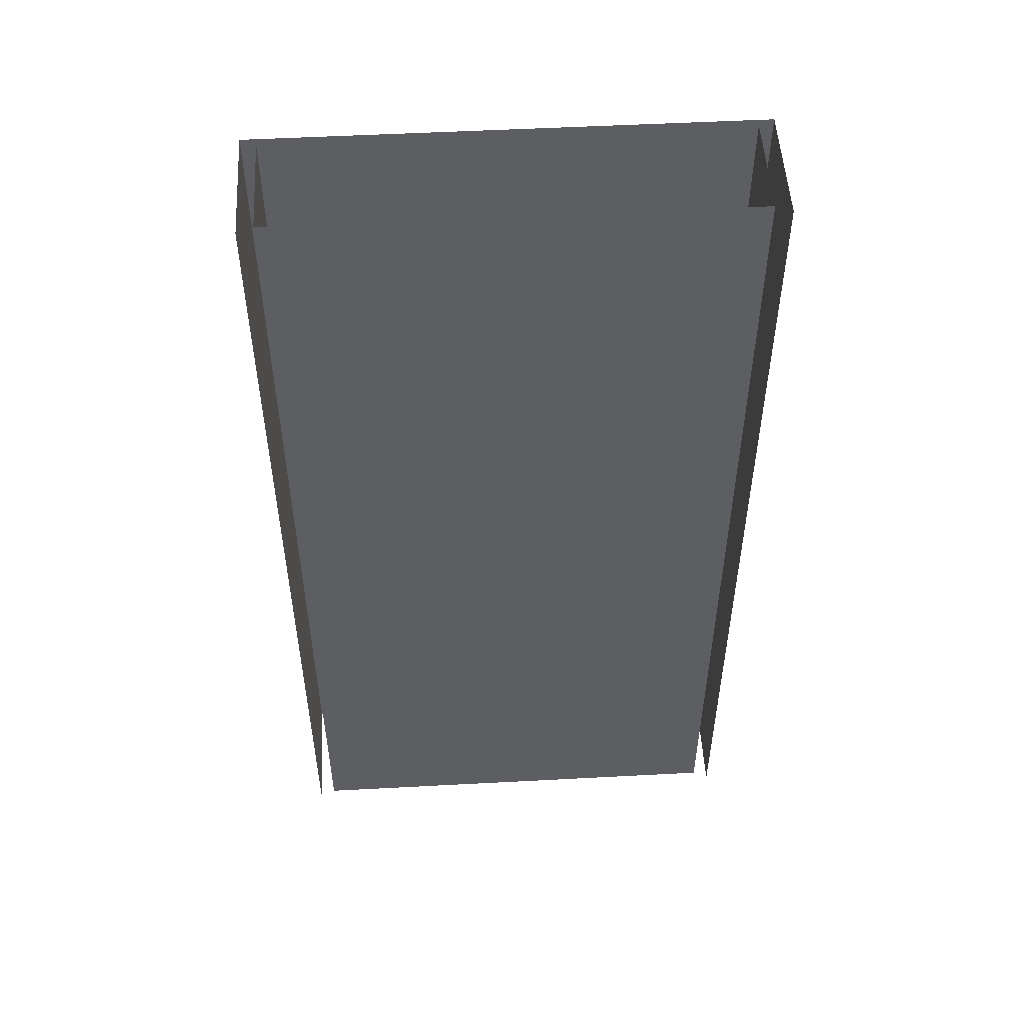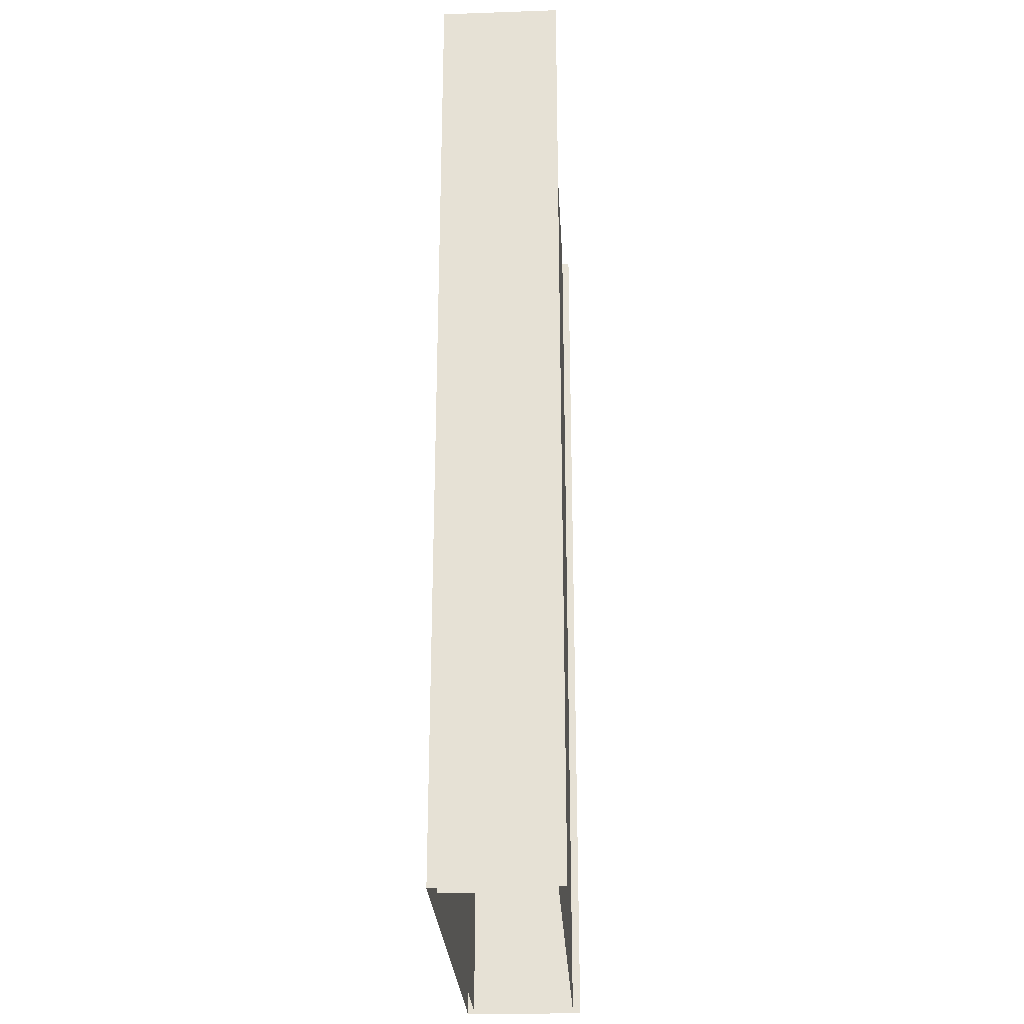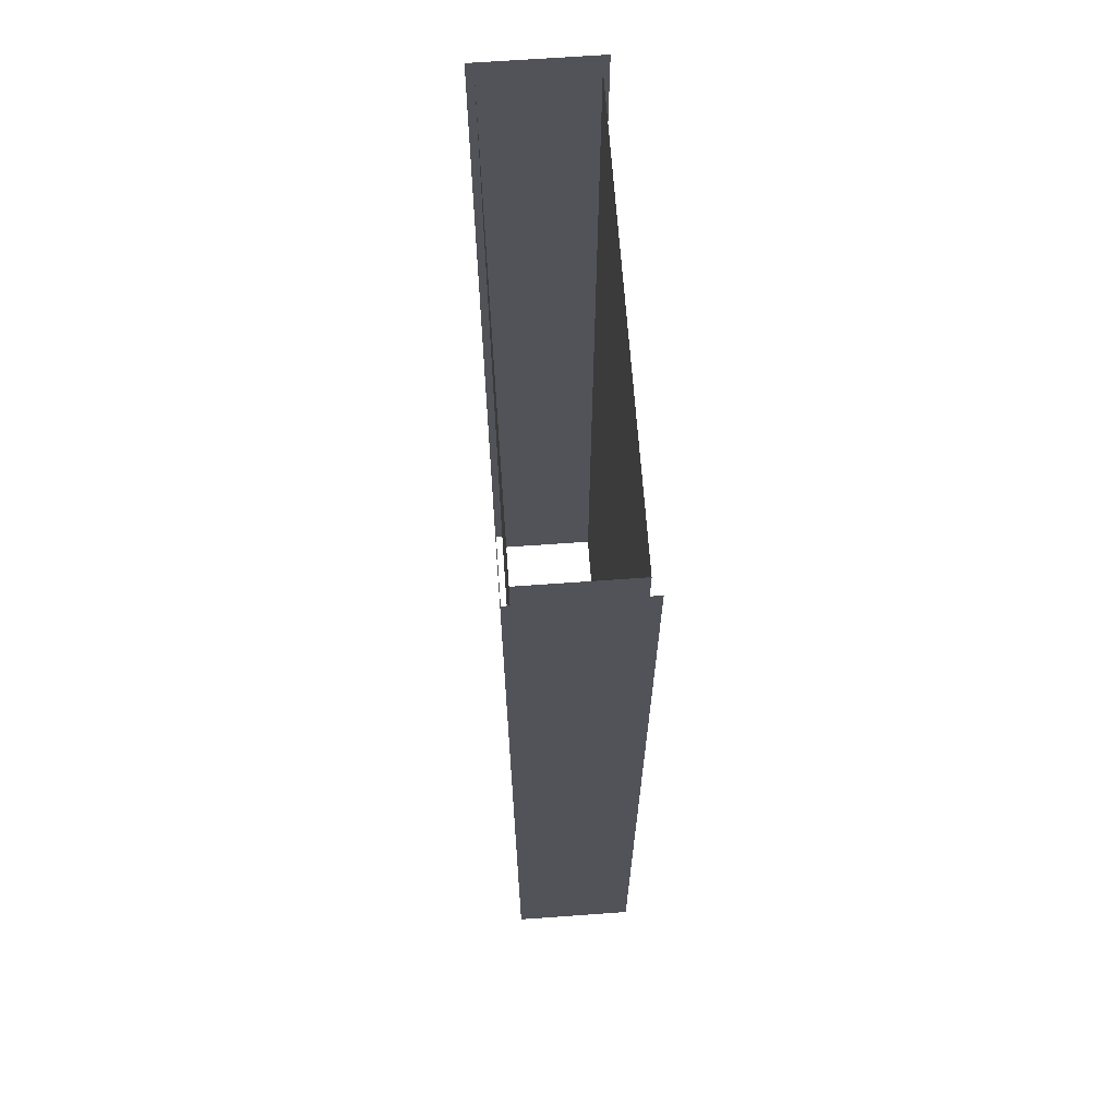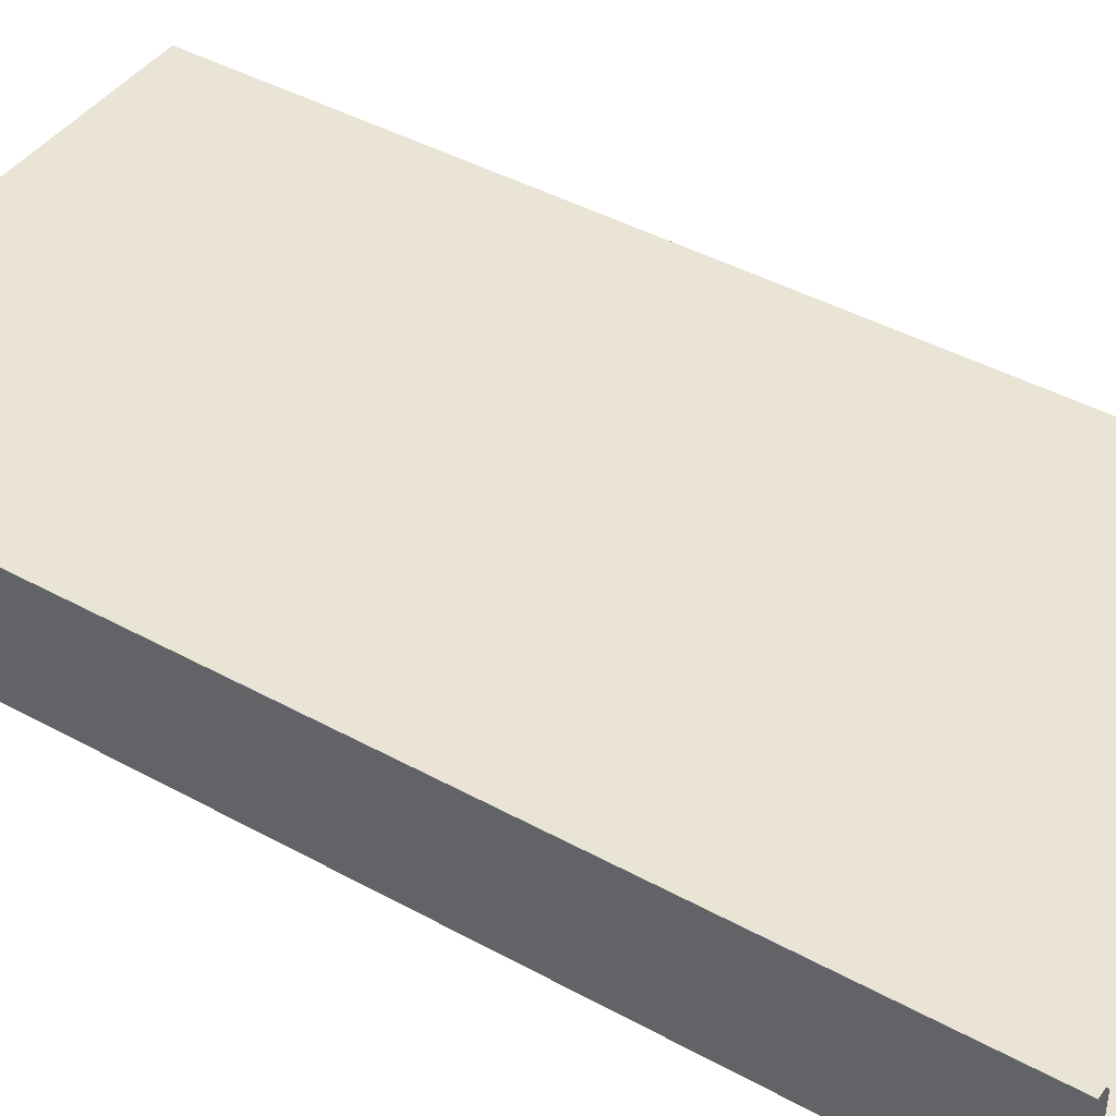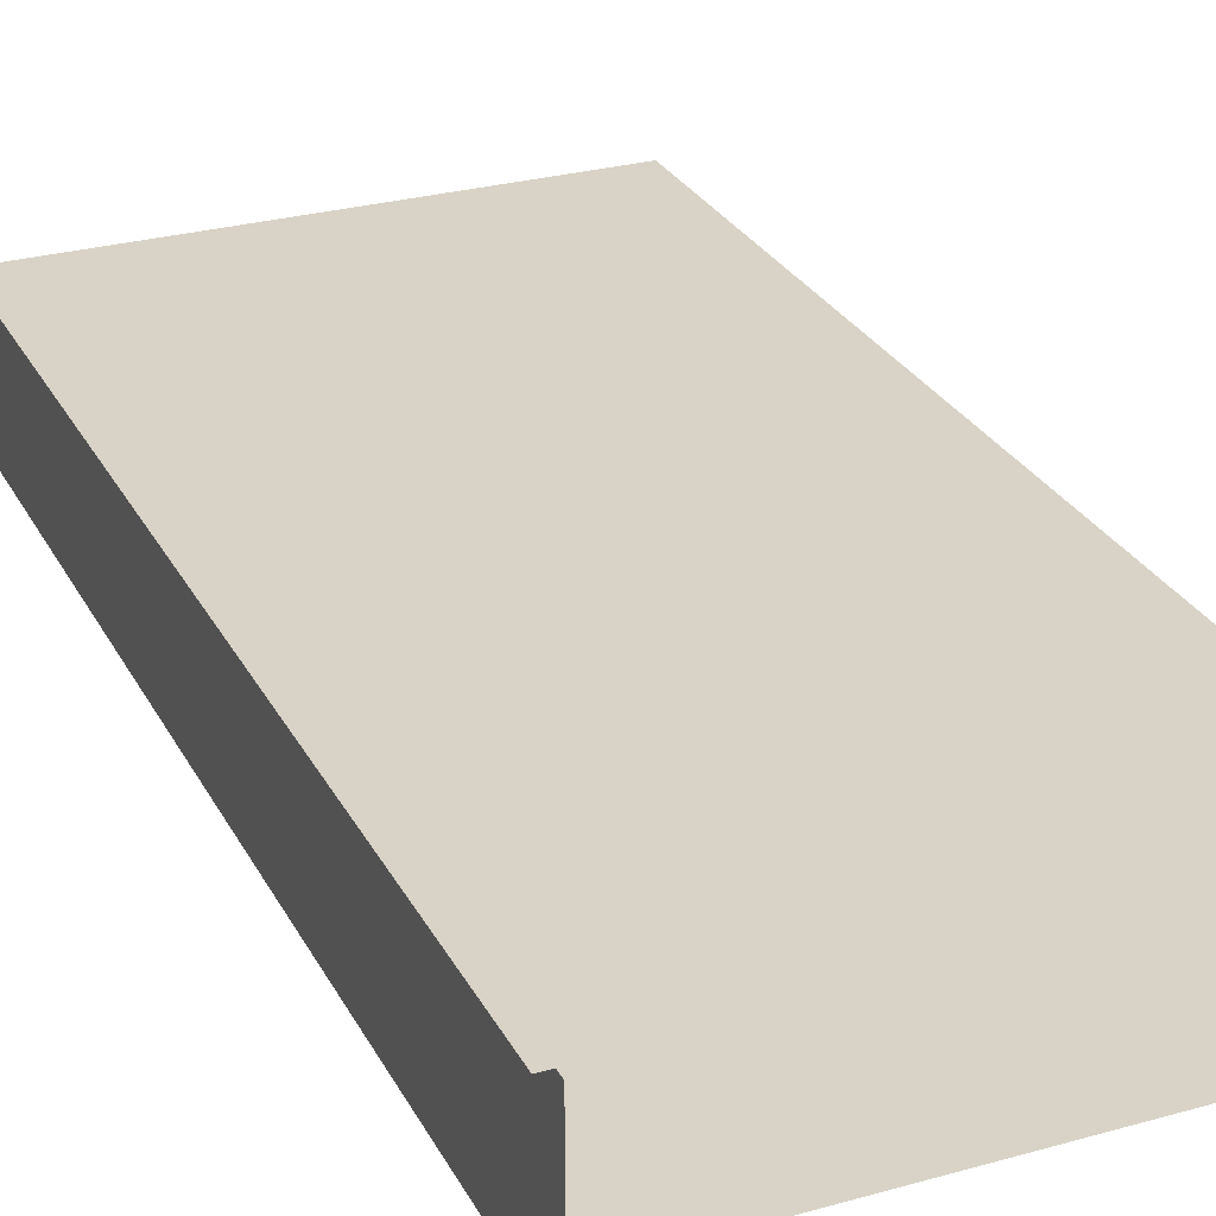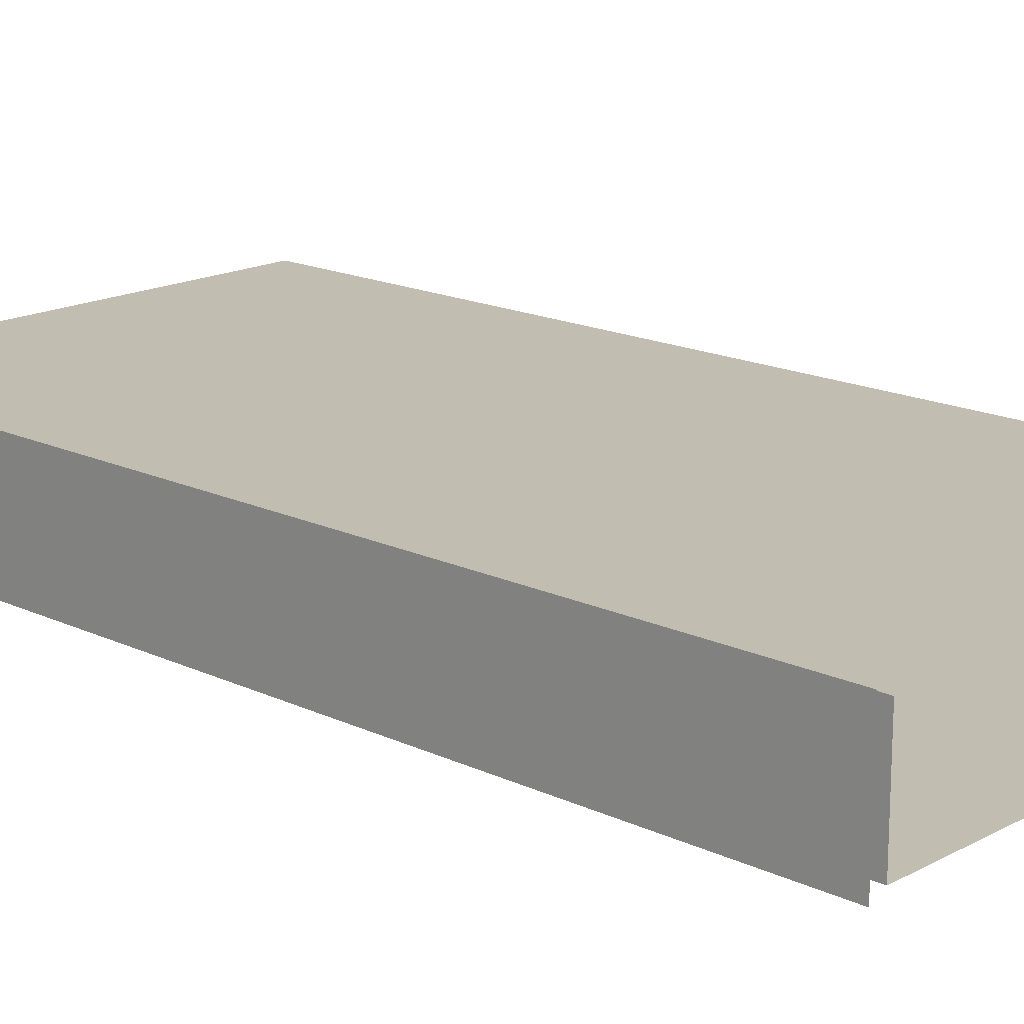
<metadata>
{"format":"obj","ext":"obj","renderer":"f3d","projection":"perspective","resolution":1024,"background":"white","views":[{"elev":52.0,"azim":-3.3,"up":"+Z"},{"elev":-27.0,"azim":-86.9,"up":"+Z"},{"elev":66.8,"azim":-94.1,"up":"+Z"},{"elev":42.6,"azim":-56.7,"up":"+Y"},{"elev":28.0,"azim":-23.1,"up":"+Y"},{"elev":17.0,"azim":-46.7,"up":"+Y"}]}
</metadata>
<code>
v  -0 0 0
v  -14 0 1e-05
v  -14 0 5.333
v  0 0 5.333
v  15 0 -0
v  15 7 -0
v  15 7 -5.333
v  15 0 -5.333
v  -15 0 1e-05
v  -15 7 1e-05
v  -15 7 5.333
v  -15 0 5.333
v  0 7 0
v  -15 7 -5.333
v  0 7 -5.333
v  16 7.5 -0
v  16 -0.5 -0
v  16 -0.5 -5.333
v  16 7.5 -5.333
v  -16 7.5 1e-05
v  -16 -0.5 1e-05
v  -16 -0.5 5.333
v  -16 7.5 5.333
v  -0 7.5 -0
v  -0 7.5 5.333
v  14 0 -0
v  14 0 -5.333
v  15 7 5.333
v  0 7 5.333
v  -0 7.5 -5.333
v  -0 0 -5.333
v  -14 0 -5.333
v  -15 0 -5.333
v  -1e-05 0 -32
v  -14 0 -32
v  -14 0 -26.67
v  -0 0 -26.67
v  -14 0 -21.33
v  -0 0 -21.33
v  -14 0 -16
v  -0 0 -16
v  -14 0 -10.67
v  -0 0 -10.67
v  -14 0 32
v  0 0 32
v  0 0 26.67
v  -14 0 26.67
v  0 0 21.33
v  -14 0 21.33
v  0 0 16
v  -14 0 16
v  0 0 10.67
v  -14 0 10.67
v  15 0 32
v  15 7 32
v  15 7 26.67
v  15 0 26.67
v  15 7 21.33
v  15 0 21.33
v  15 7 16
v  15 0 16
v  15 7 10.67
v  15 0 10.67
v  15 0 5.333
v  15 7 -32
v  15 0 -32
v  15 0 -26.67
v  15 7 -26.67
v  15 0 -21.33
v  15 7 -21.33
v  15 0 -16
v  15 7 -16
v  15 0 -10.67
v  15 7 -10.67
v  -15 0 -32
v  -15 7 -32
v  -15 7 -26.67
v  -15 0 -26.67
v  -15 7 -21.33
v  -15 0 -21.33
v  -15 7 -16
v  -15 0 -16
v  -15 7 -10.67
v  -15 0 -10.67
v  -15 7 32
v  -15 0 32
v  -15 0 26.67
v  -15 7 26.67
v  -15 0 21.33
v  -15 7 21.33
v  -15 0 16
v  -15 7 16
v  -15 0 10.67
v  -15 7 10.67
v  1e-05 7 32
v  1e-05 7 26.67
v  1e-05 7 21.33
v  0 7 16
v  0 7 10.67
v  -0 7 -32
v  -0 7 -26.67
v  -0 7 -21.33
v  -0 7 -16
v  -0 7 -10.67
v  16 7.5 32
v  16 -0.5 32
v  16 -0.5 26.67
v  16 7.5 26.67
v  16 -0.5 21.33
v  16 7.5 21.33
v  16 -0.5 16
v  16 7.5 16
v  16 -0.5 10.67
v  16 7.5 10.67
v  16 -0.5 5.333
v  16 7.5 5.333
v  16 -0.5 -32
v  16 7.5 -32
v  16 7.5 -26.67
v  16 -0.5 -26.67
v  16 7.5 -21.33
v  16 -0.5 -21.33
v  16 7.5 -16
v  16 -0.5 -16
v  16 7.5 -10.67
v  16 -0.5 -10.67
v  -16 7.5 -32
v  -16 -0.5 -32
v  -16 -0.5 -26.67
v  -16 7.5 -26.67
v  -16 -0.5 -21.33
v  -16 7.5 -21.33
v  -16 -0.5 -16
v  -16 7.5 -16
v  -16 -0.5 -10.67
v  -16 7.5 -10.67
v  -16 -0.5 -5.333
v  -16 7.5 -5.333
v  -16 -0.5 32
v  -16 7.5 32
v  -16 7.5 26.67
v  -16 -0.5 26.67
v  -16 7.5 21.33
v  -16 -0.5 21.33
v  -16 7.5 16
v  -16 -0.5 16
v  -16 7.5 10.67
v  -16 -0.5 10.67
v  -1e-05 7.5 -32
v  -1e-05 7.5 -26.67
v  -1e-05 7.5 -21.33
v  -0 7.5 -16
v  -0 7.5 -10.67
v  0 7.5 32
v  0 7.5 26.67
v  0 7.5 21.33
v  0 7.5 16
v  -0 7.5 10.67
v  14 0 32
v  14 0 26.67
v  14 0 21.33
v  14 0 16
v  14 0 10.67
v  14 0 5.333
v  14 0 -32
v  14 0 -26.67
v  14 0 -21.33
v  14 0 -16
v  14 0 -10.67
g Plane005
f 1 2 3
f 3 4 1
f 5 6 7
f 7 8 5
f 9 10 11
f 11 12 9
f 13 10 14
f 14 15 13
f 16 17 18
f 18 19 16
f 20 21 22
f 22 23 20
f 24 20 23
f 23 25 24
f 26 5 8
f 8 27 26
f 13 6 28
f 28 29 13
f 24 16 19
f 19 30 24
f 1 26 27
f 27 31 1
f 9 2 32
f 32 33 9
f 34 35 36
f 36 37 34
f 37 36 38
f 38 39 37
f 39 38 40
f 40 41 39
f 41 40 42
f 42 43 41
f 43 42 32
f 32 31 43
f 31 32 2
f 2 1 31
f 44 45 46
f 46 47 44
f 47 46 48
f 48 49 47
f 49 48 50
f 50 51 49
f 51 50 52
f 52 53 51
f 53 52 4
f 4 3 53
f 54 55 56
f 56 57 54
f 57 56 58
f 58 59 57
f 59 58 60
f 60 61 59
f 61 60 62
f 62 63 61
f 63 62 28
f 28 64 63
f 64 28 6
f 6 5 64
f 65 66 67
f 67 68 65
f 68 67 69
f 69 70 68
f 70 69 71
f 71 72 70
f 72 71 73
f 73 74 72
f 74 73 8
f 8 7 74
f 75 76 77
f 77 78 75
f 78 77 79
f 79 80 78
f 80 79 81
f 81 82 80
f 82 81 83
f 83 84 82
f 84 83 14
f 14 33 84
f 33 14 10
f 10 9 33
f 85 86 87
f 87 88 85
f 88 87 89
f 89 90 88
f 90 89 91
f 91 92 90
f 92 91 93
f 93 94 92
f 94 93 12
f 12 11 94
f 95 85 88
f 88 96 95
f 96 88 90
f 90 97 96
f 97 90 92
f 92 98 97
f 98 92 94
f 94 99 98
f 99 94 11
f 11 29 99
f 29 11 10
f 10 13 29
f 76 100 101
f 101 77 76
f 77 101 102
f 102 79 77
f 79 102 103
f 103 81 79
f 81 103 104
f 104 83 81
f 83 104 15
f 15 14 83
f 105 106 107
f 107 108 105
f 108 107 109
f 109 110 108
f 110 109 111
f 111 112 110
f 112 111 113
f 113 114 112
f 114 113 115
f 115 116 114
f 116 115 17
f 17 16 116
f 117 118 119
f 119 120 117
f 120 119 121
f 121 122 120
f 122 121 123
f 123 124 122
f 124 123 125
f 125 126 124
f 126 125 19
f 19 18 126
f 127 128 129
f 129 130 127
f 130 129 131
f 131 132 130
f 132 131 133
f 133 134 132
f 134 133 135
f 135 136 134
f 136 135 137
f 137 138 136
f 138 137 21
f 21 20 138
f 139 140 141
f 141 142 139
f 142 141 143
f 143 144 142
f 144 143 145
f 145 146 144
f 146 145 147
f 147 148 146
f 148 147 23
f 23 22 148
f 149 127 130
f 130 150 149
f 150 130 132
f 132 151 150
f 151 132 134
f 134 152 151
f 152 134 136
f 136 153 152
f 153 136 138
f 138 30 153
f 30 138 20
f 20 24 30
f 140 154 155
f 155 141 140
f 141 155 156
f 156 143 141
f 143 156 157
f 157 145 143
f 145 157 158
f 158 147 145
f 147 158 25
f 25 23 147
f 159 54 57
f 57 160 159
f 160 57 59
f 59 161 160
f 161 59 61
f 61 162 161
f 162 61 63
f 63 163 162
f 163 63 64
f 64 164 163
f 164 64 5
f 5 26 164
f 66 165 166
f 166 67 66
f 67 166 167
f 167 69 67
f 69 167 168
f 168 71 69
f 71 168 169
f 169 73 71
f 73 169 27
f 27 8 73
f 100 65 68
f 68 101 100
f 101 68 70
f 70 102 101
f 102 70 72
f 72 103 102
f 103 72 74
f 74 104 103
f 104 74 7
f 7 15 104
f 15 7 6
f 6 13 15
f 55 95 96
f 96 56 55
f 56 96 97
f 97 58 56
f 58 97 98
f 98 60 58
f 60 98 99
f 99 62 60
f 62 99 29
f 29 28 62
f 154 105 108
f 108 155 154
f 155 108 110
f 110 156 155
f 156 110 112
f 112 157 156
f 157 112 114
f 114 158 157
f 158 114 116
f 116 25 158
f 25 116 16
f 16 24 25
f 118 149 150
f 150 119 118
f 119 150 151
f 151 121 119
f 121 151 152
f 152 123 121
f 123 152 153
f 153 125 123
f 125 153 30
f 30 19 125
f 45 159 160
f 160 46 45
f 46 160 161
f 161 48 46
f 48 161 162
f 162 50 48
f 50 162 163
f 163 52 50
f 52 163 164
f 164 4 52
f 4 164 26
f 26 1 4
f 165 34 37
f 37 166 165
f 166 37 39
f 39 167 166
f 167 39 41
f 41 168 167
f 168 41 43
f 43 169 168
f 169 43 31
f 31 27 169
f 86 44 47
f 47 87 86
f 87 47 49
f 49 89 87
f 89 49 51
f 51 91 89
f 91 51 53
f 53 93 91
f 93 53 3
f 3 12 93
f 12 3 2
f 2 9 12
f 35 75 78
f 78 36 35
f 36 78 80
f 80 38 36
f 38 80 82
f 82 40 38
f 40 82 84
f 84 42 40
f 42 84 33
f 33 32 42

</code>
